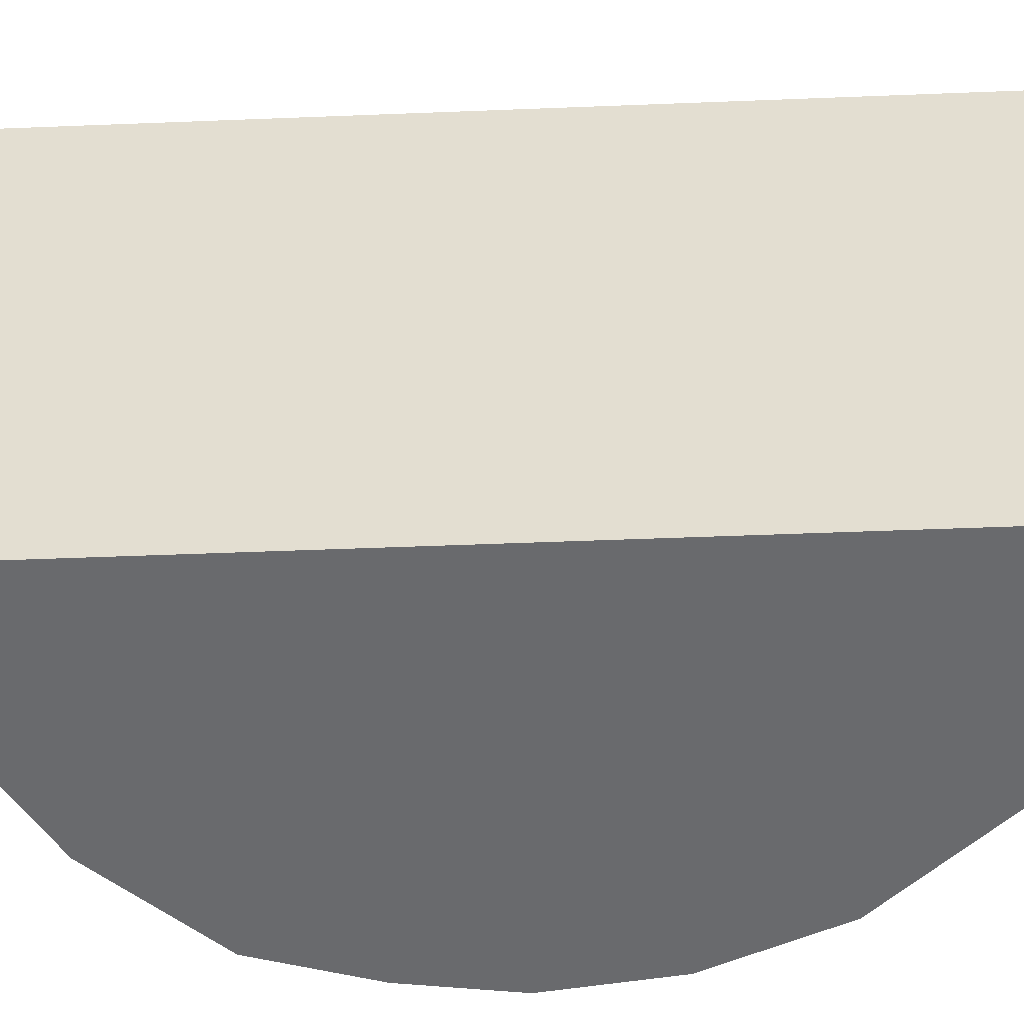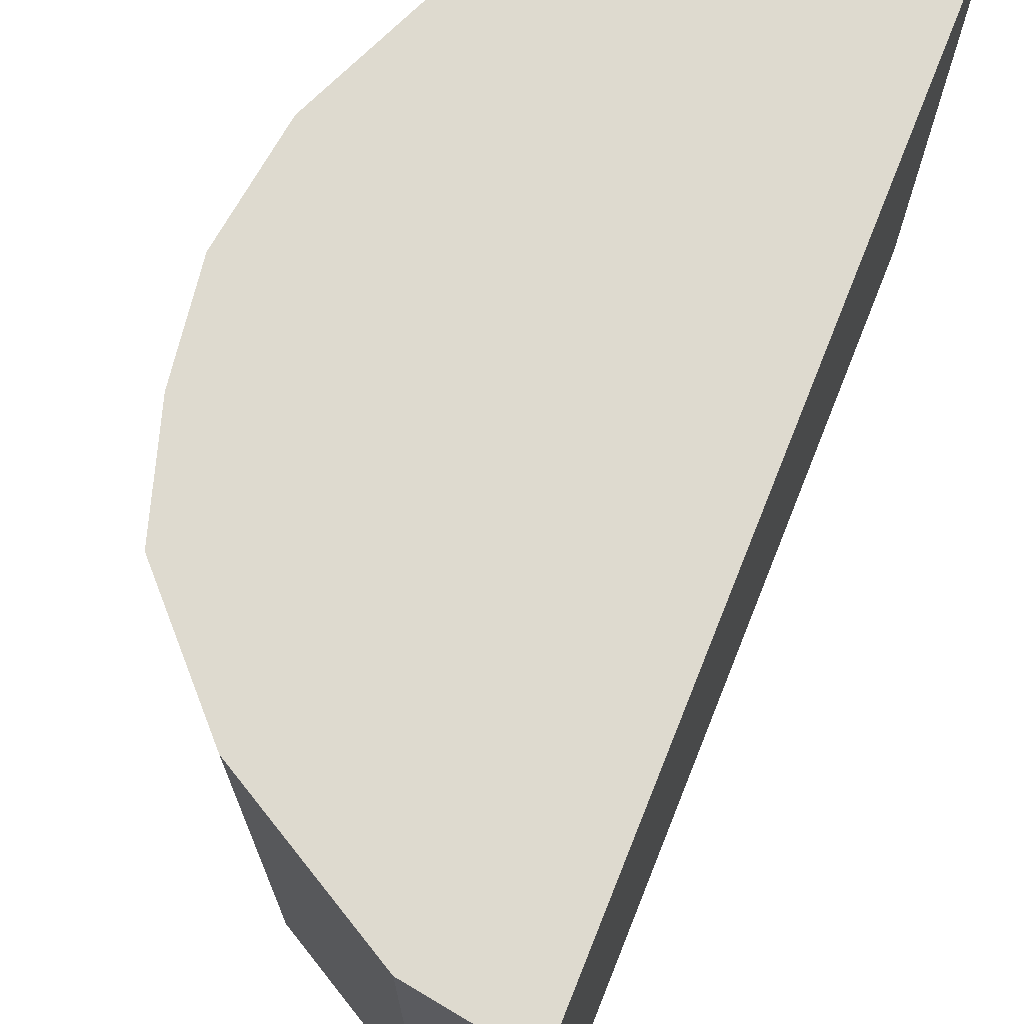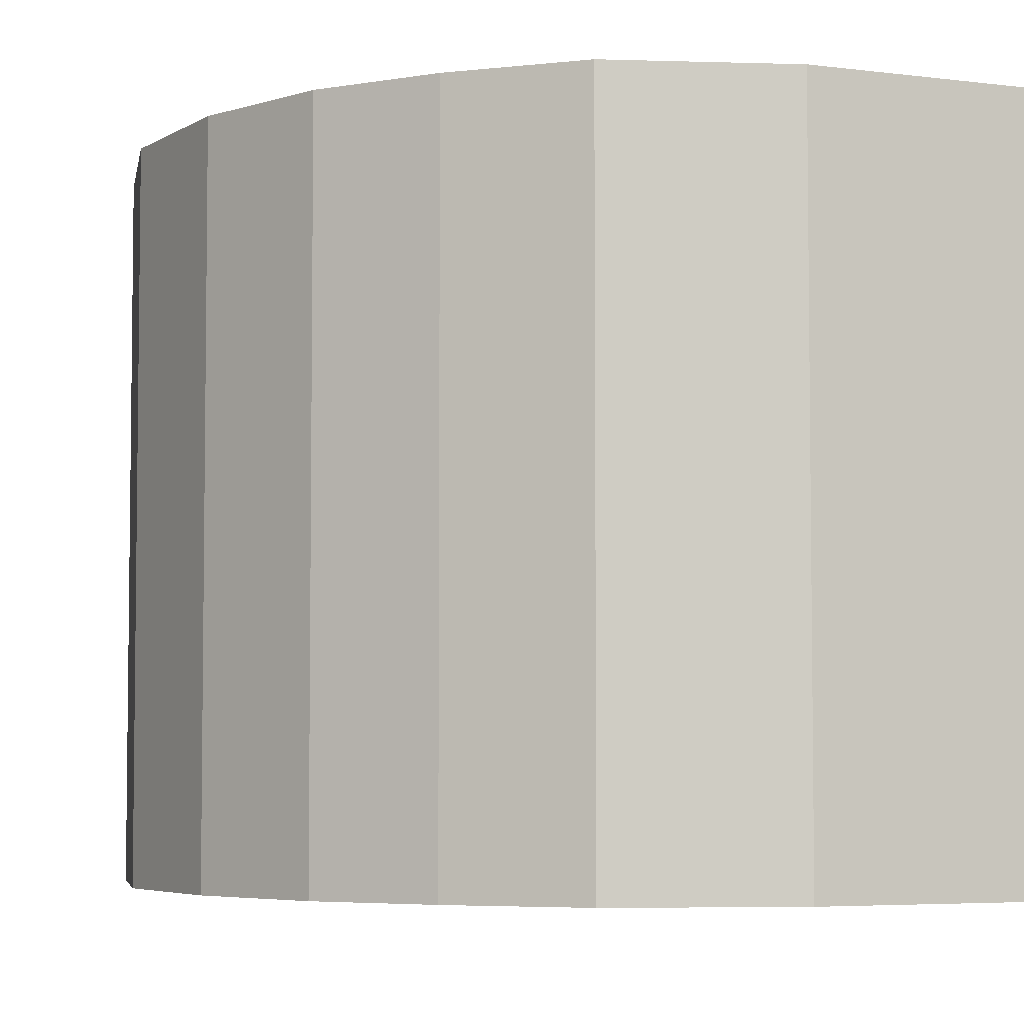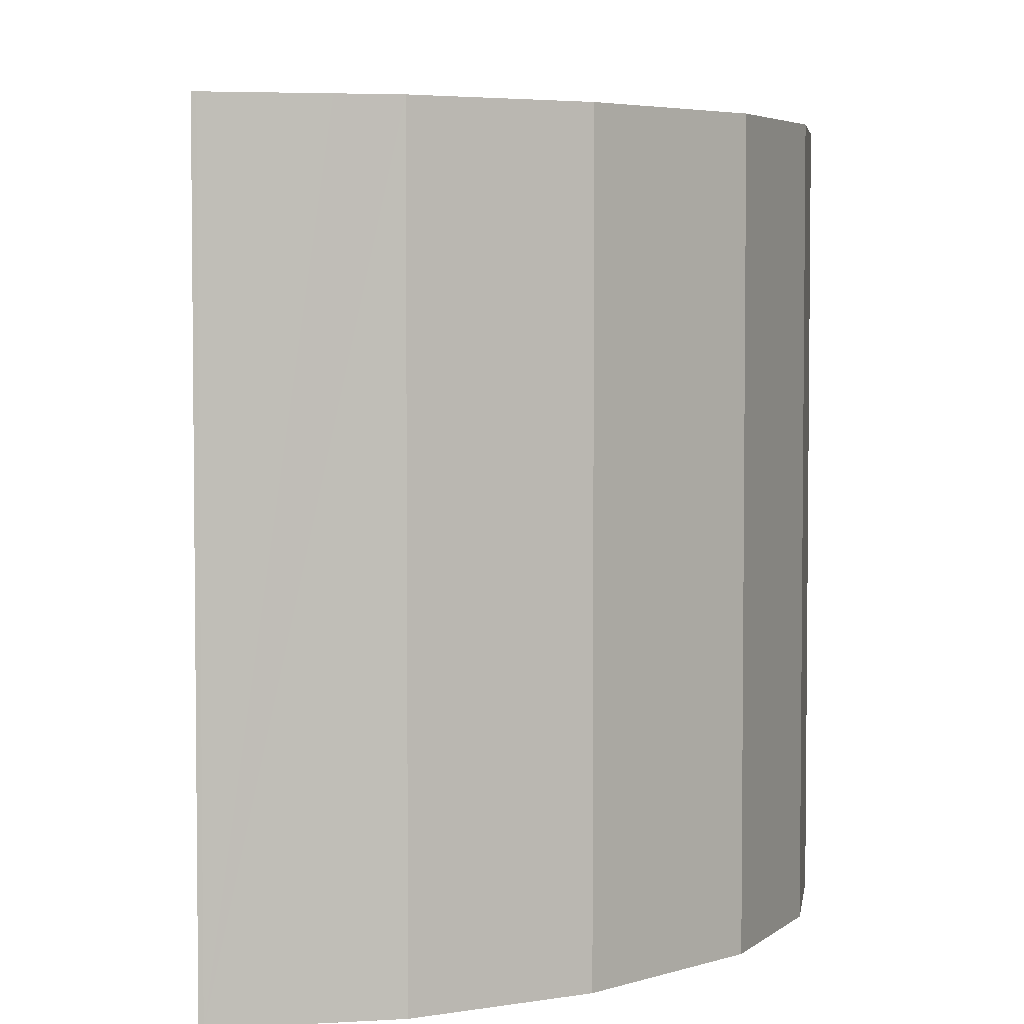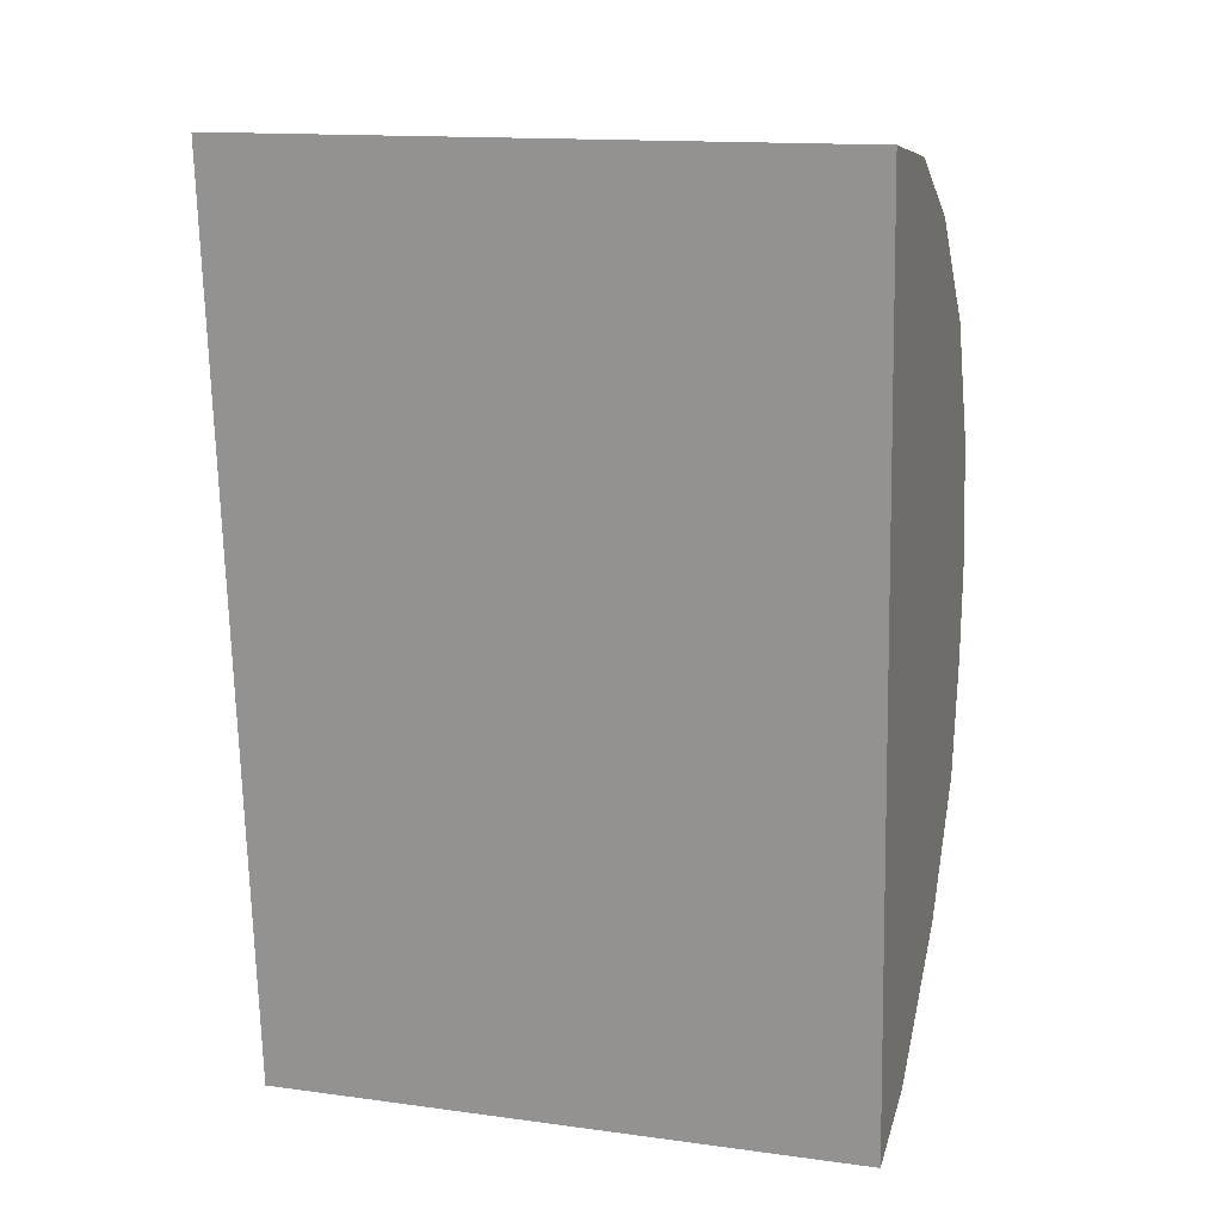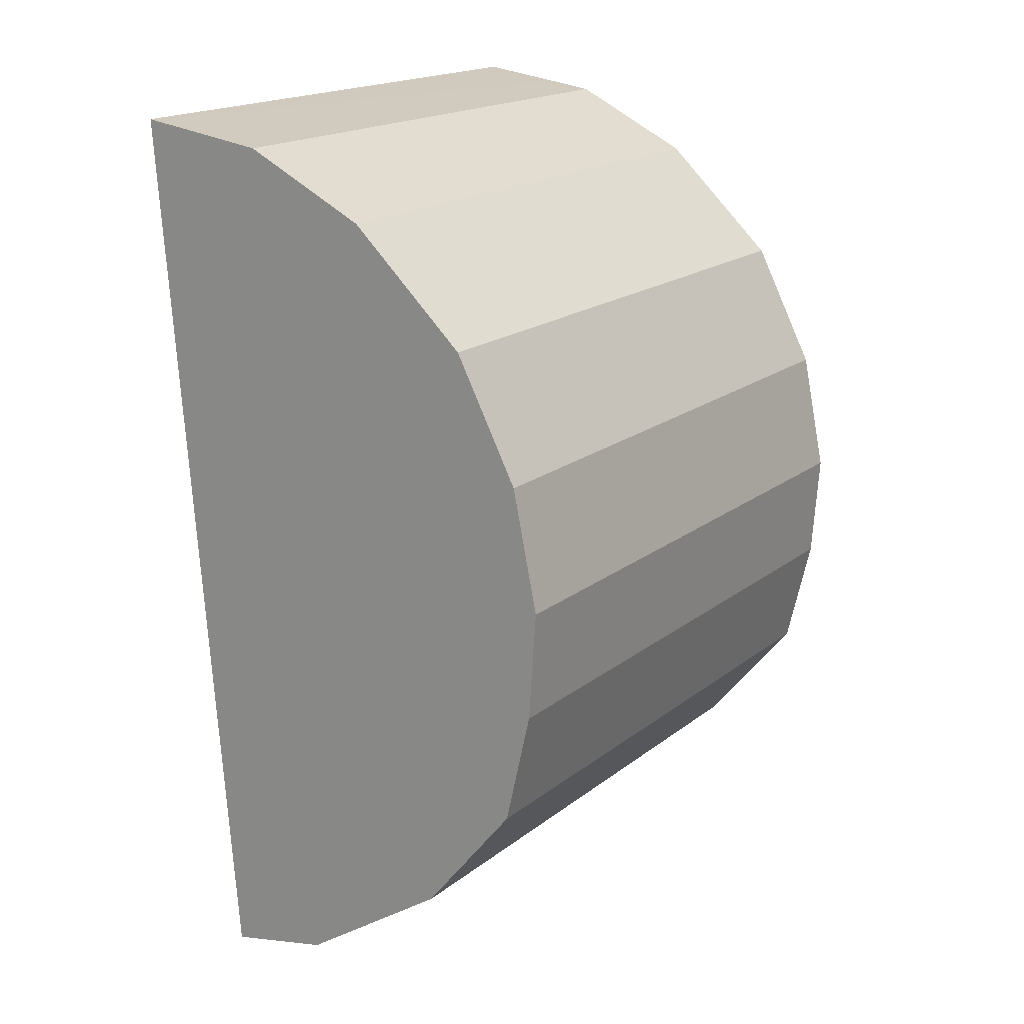
<metadata>
{"format":"obj","ext":"obj","renderer":"f3d","projection":"perspective","resolution":1024,"background":"white","views":[{"elev":-53.1,"azim":-92.1,"up":"+Y"},{"elev":71.0,"azim":-162.7,"up":"+Y"},{"elev":-4.9,"azim":123.0,"up":"+Y"},{"elev":4.2,"azim":-4.1,"up":"+Y"},{"elev":14.6,"azim":-73.7,"up":"+Z"},{"elev":18.4,"azim":34.7,"up":"+Z"}]}
</metadata>
<code>
v  0 3.176 1.945e-16
v  0.436 3.176 -4.798
v  0.38 3.176 -4.812
v  0.857 3.176 -4.698
v  0.97 3.176 -4.671
v  1.804 3.176 -4.105
v  2.312 3.176 -3.469
v  2.451 3.176 -2.859
v  2.49 3.176 -2.28
v  2.355 3.176 -1.638
v  2.019 3.176 -0.994
v  1.392 3.176 -0.418
v  0.018 3.176 -0.003
v  0.719 3.176 -0.096
v  0.475 3.176 -0.063
v  2.451 1.751e-16 -2.859
v  2.312 2.124e-16 -3.469
v  2.49 1.396e-16 -2.28
v  2.355 1.003e-16 -1.638
v  1.804 2.514e-16 -4.105
v  0.97 2.86e-16 -4.671
v  0.38 2.947e-16 -4.812
v  0.857 2.877e-16 -4.698
v  0.436 2.938e-16 -4.798
v  0 0 0
v  0.018 1.837e-19 -0.003
v  0.719 5.878e-18 -0.096
v  0.475 3.858e-18 -0.063
v  1.392 2.56e-17 -0.418
v  2.019 6.086e-17 -0.994
g defaultobject
f 1 2 3
f 2 1 4
f 4 1 5
f 5 1 6
f 6 1 7
f 7 1 8
f 8 1 9
f 9 1 10
f 10 1 11
f 11 1 12
f 12 1 13
f 12 13 14
f 14 13 15
f 16 7 8
f 7 16 17
f 18 8 9
f 8 18 16
f 19 9 10
f 9 19 18
f 17 6 7
f 6 17 20
f 20 5 6
f 5 20 21
f 21 4 5
f 4 21 2
f 2 21 3
f 3 21 22
f 22 21 23
f 22 23 24
f 22 1 3
f 1 22 25
f 25 13 1
f 13 25 26
f 26 15 13
f 15 26 14
f 14 26 27
f 27 26 28
f 27 12 14
f 12 27 29
f 29 11 12
f 11 29 30
f 30 10 11
f 10 30 19
f 22 26 25
f 26 22 28
f 28 22 27
f 27 22 29
f 29 22 30
f 30 22 19
f 19 22 18
f 18 22 16
f 16 22 17
f 17 22 20
f 20 22 24
f 20 24 21
f 21 24 23

</code>
